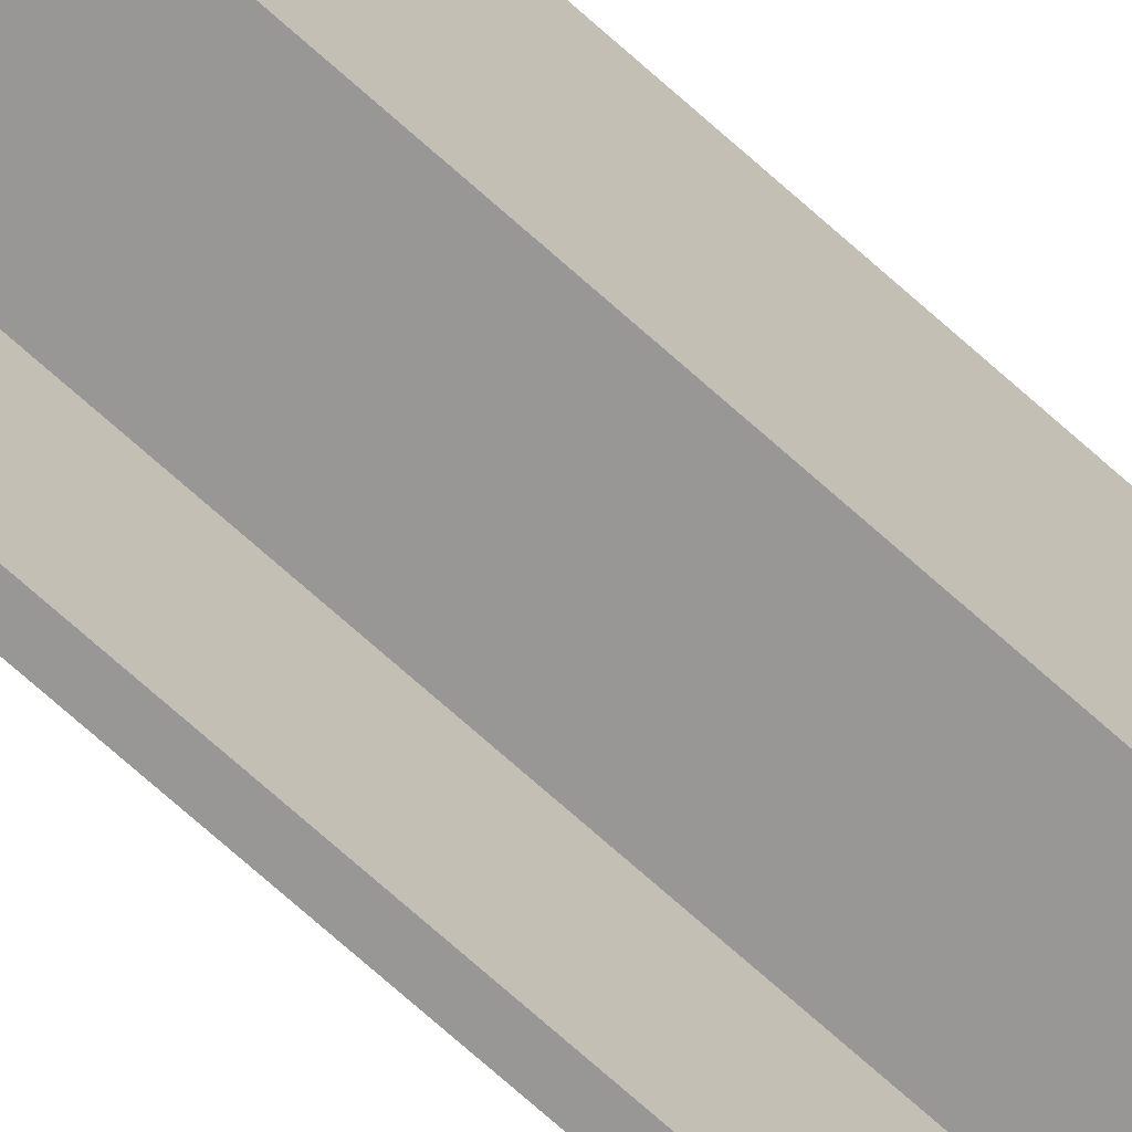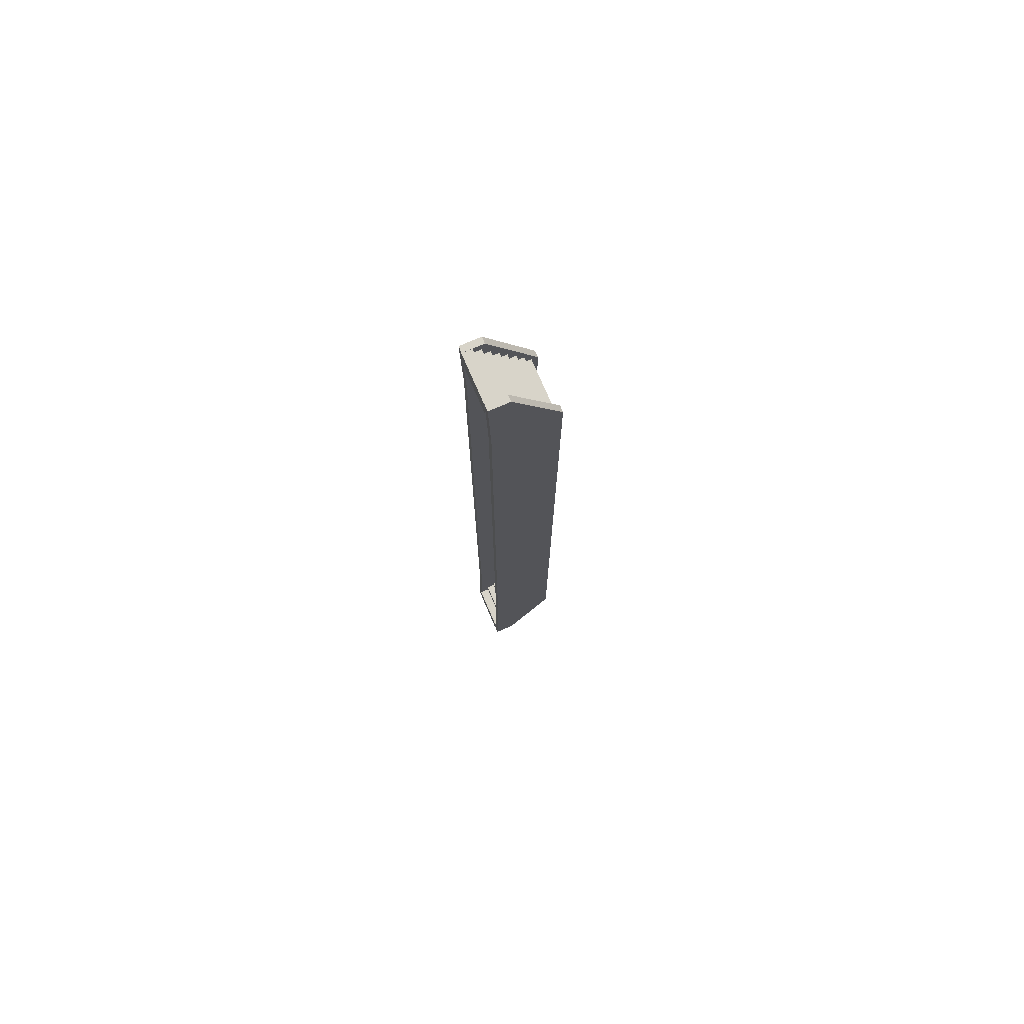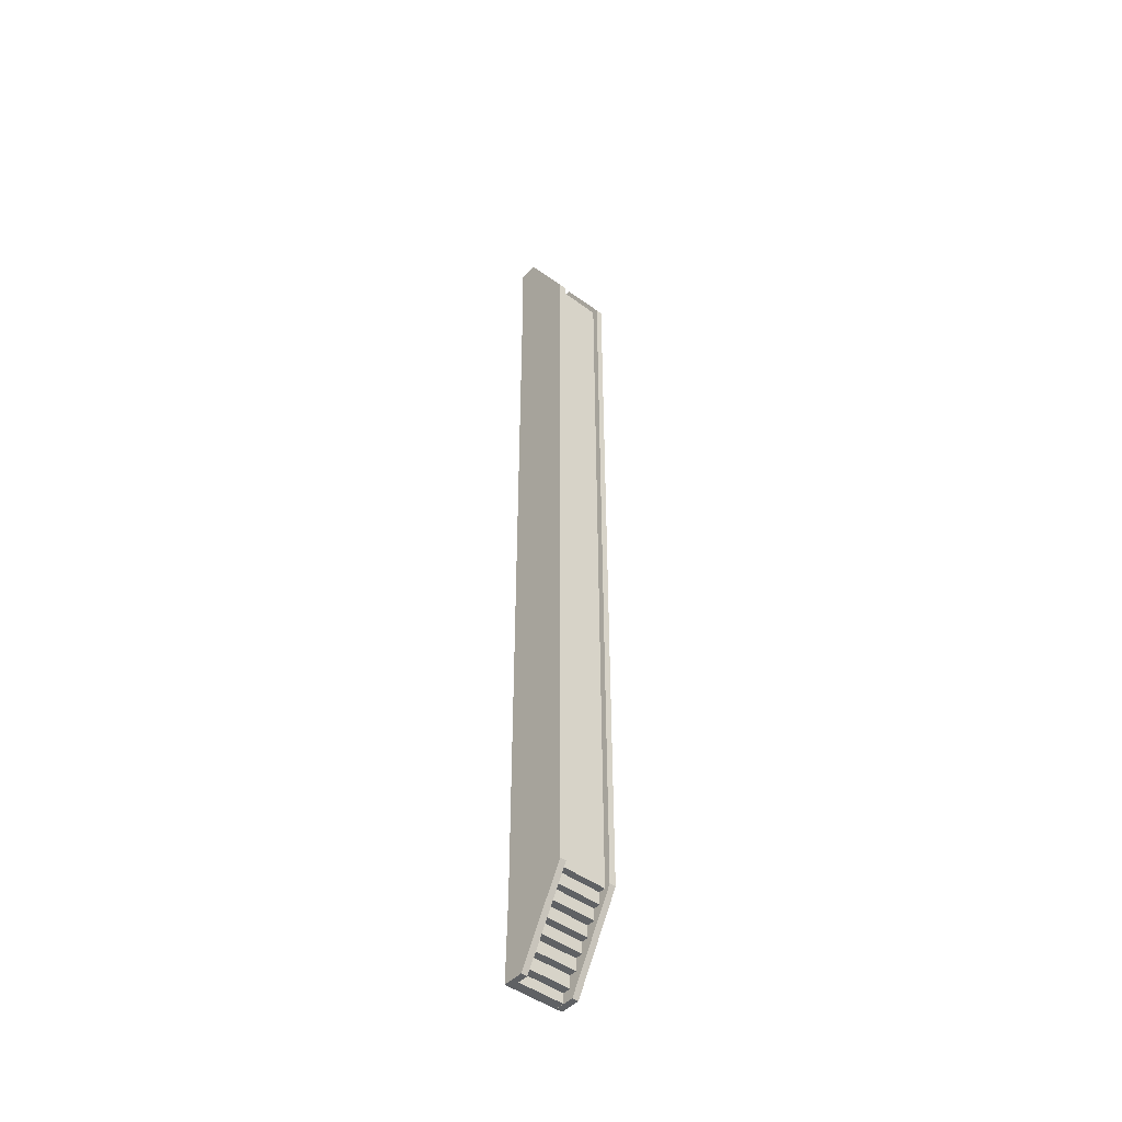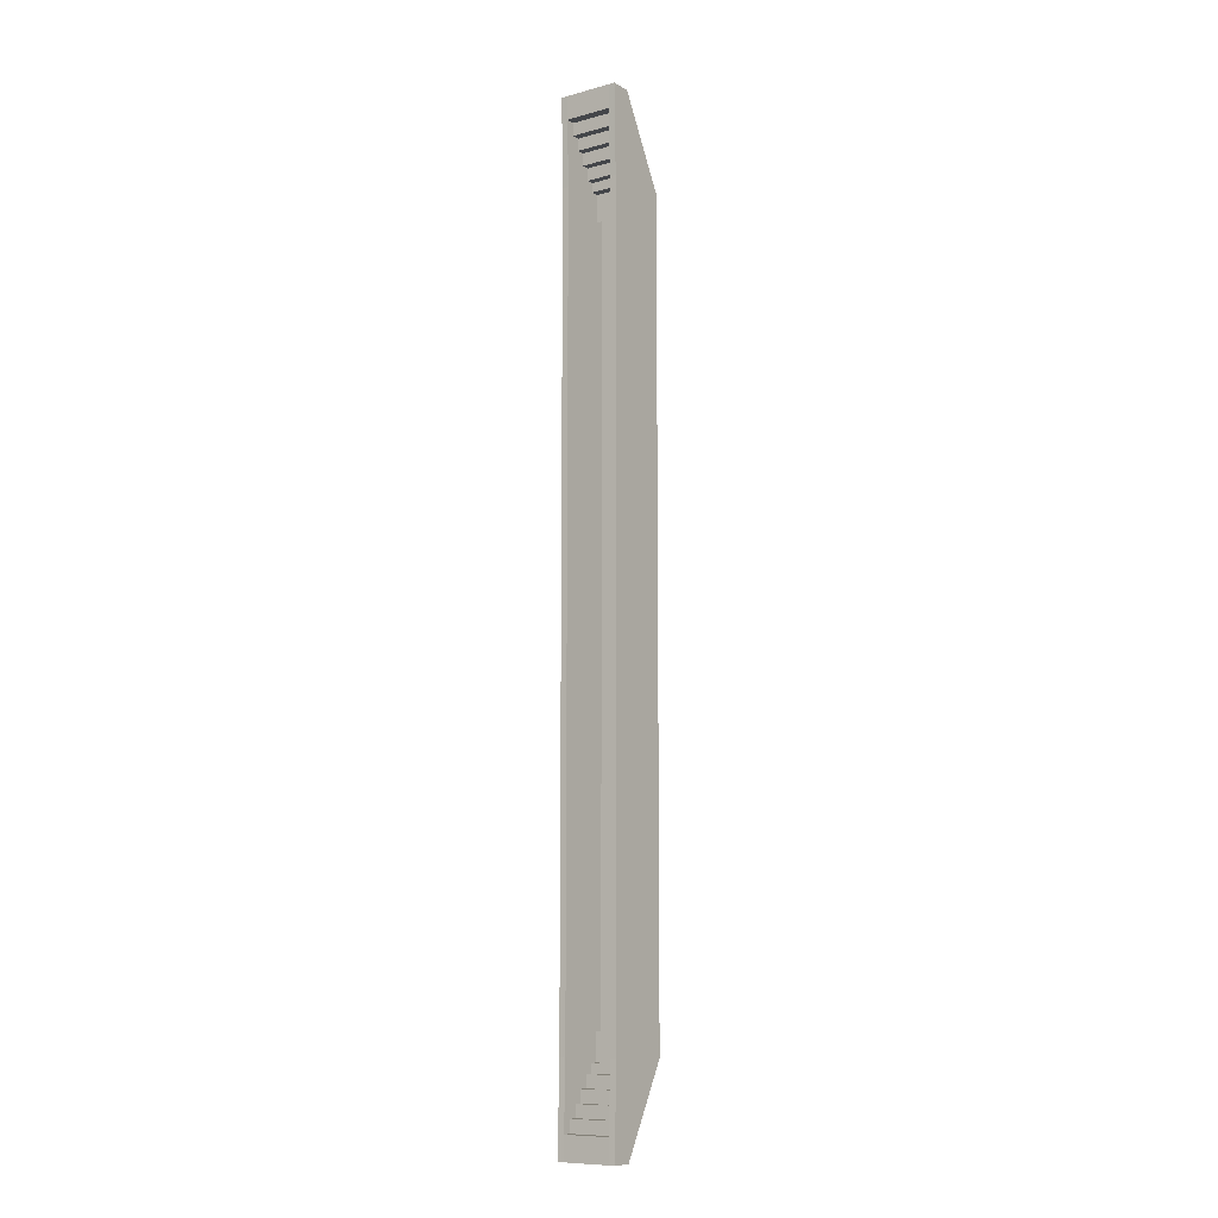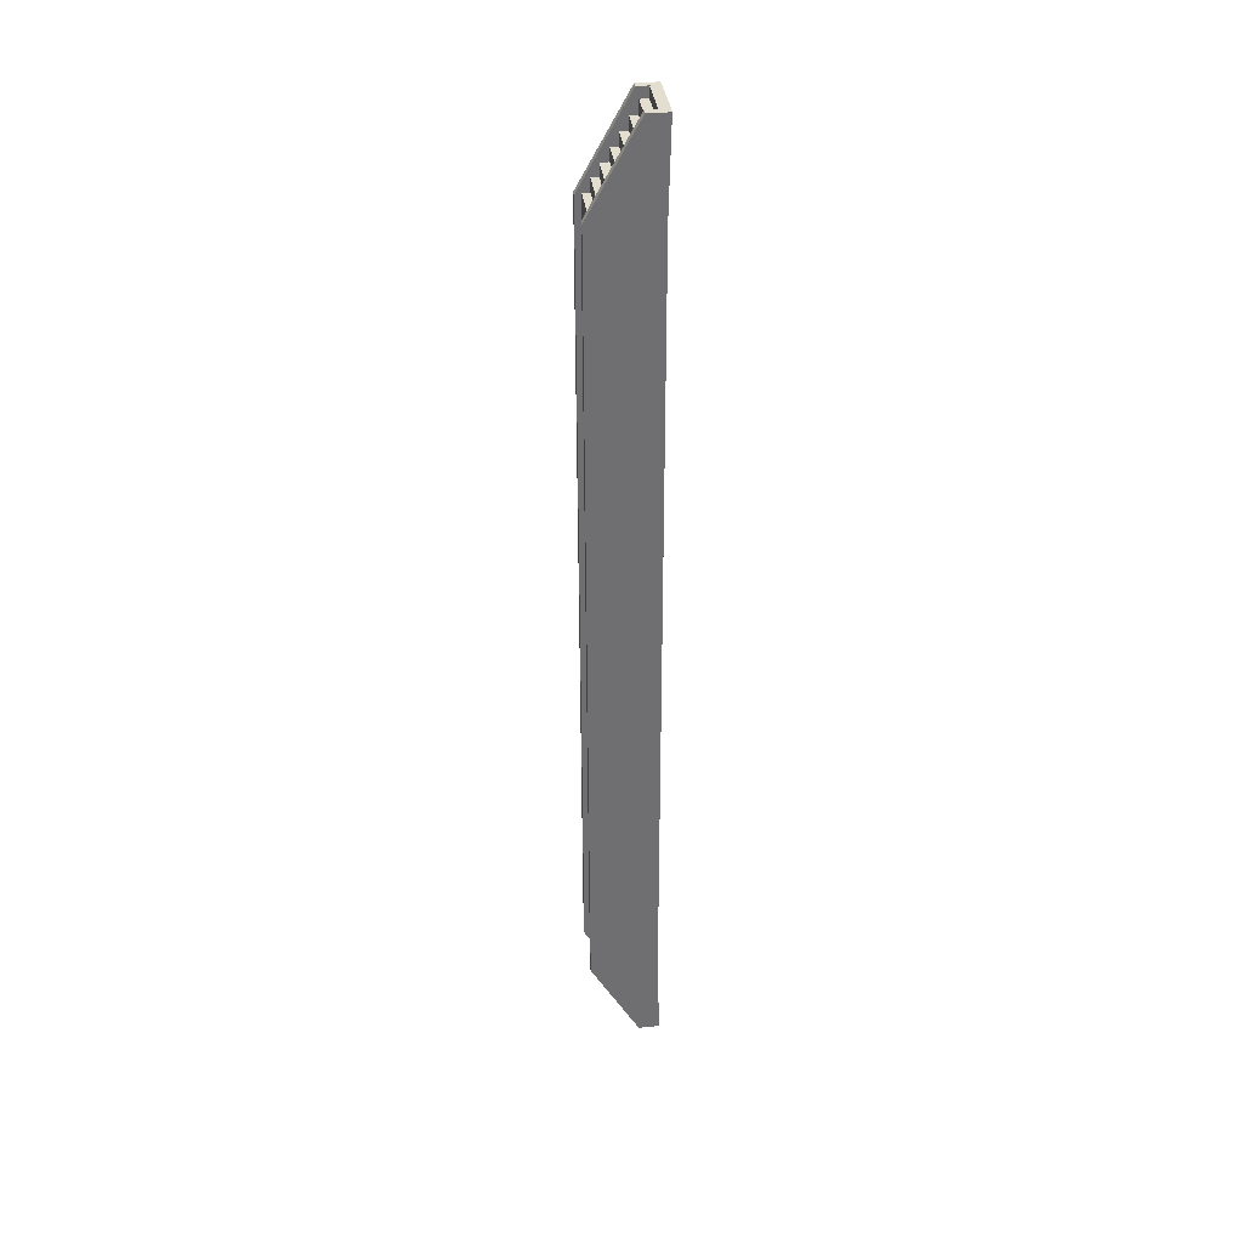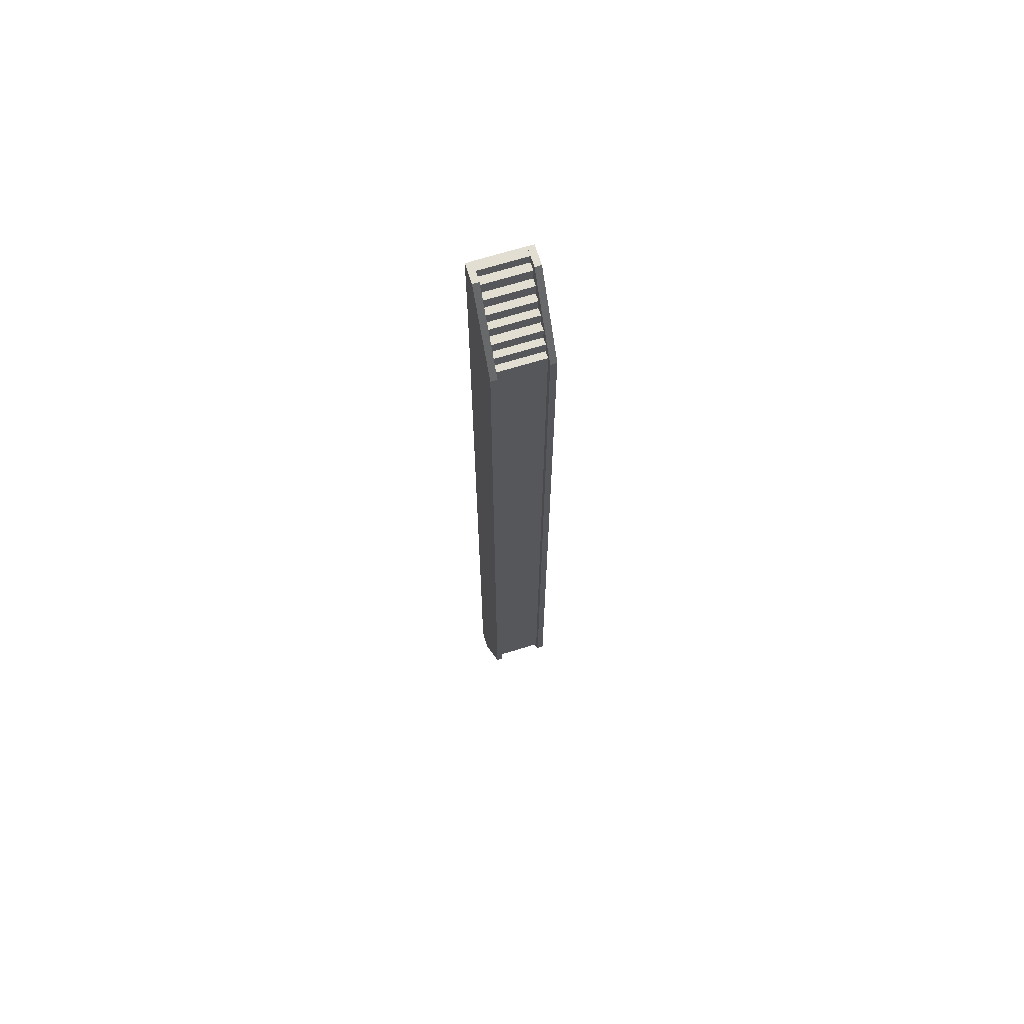
<metadata>
{"format":"obj","ext":"obj","renderer":"f3d","projection":"perspective","resolution":1024,"background":"white","views":[{"elev":-68.2,"azim":47.5,"up":"+Y"},{"elev":75.6,"azim":66.7,"up":"+Z"},{"elev":-46.3,"azim":139.6,"up":"+Z"},{"elev":-9.6,"azim":35.2,"up":"+Z"},{"elev":35.7,"azim":-97.5,"up":"+Z"},{"elev":67.8,"azim":162.7,"up":"+Z"}]}
</metadata>
<code>
g default
v 1.102 -1.656 -27.4
v 0.866 -1.656 -27.4
v 1.102 -0.9053 -27.4
v 0.866 -0.9053 -27.4
v 1.102 0.8533 -24.23
v 0.866 0.8533 -24.23
v 1.102 -1.577 -24.17
v 0.866 -1.577 -24.17
v 1.102 0.8533 -23.77
v 0.866 0.8533 -23.77
v 0.866 -1.577 -23.03
v 1.102 -1.577 -23.03
v -0.866 -1.656 -27.4
v -1.102 -1.656 -27.4
v -0.866 -0.9053 -27.4
v -1.102 -0.9053 -27.4
v -0.866 0.8533 -24.23
v -1.102 0.8533 -24.23
v -0.866 -1.577 -24.17
v -1.102 -1.577 -24.17
v -0.866 0.8533 -23.77
v -1.102 0.8533 -23.77
v -1.102 -1.577 -23.03
v -0.866 -1.577 -23.03
v 0.866 -1.656 8.027
v 1.102 -1.656 8.027
v 0.866 -0.9053 8.027
v 1.102 -0.9053 8.027
v 0.866 0.8533 4.856
v 1.102 0.8533 4.856
v 0.866 -1.577 4.791
v 1.102 -1.577 4.791
v 0.866 0.8533 4.396
v 1.102 0.8533 4.396
v 1.102 -1.577 3.655
v 0.866 -1.577 3.655
v -1.102 -1.656 8.027
v -0.866 -1.656 8.027
v -1.102 -0.9053 8.027
v -0.866 -0.9053 8.027
v -1.102 0.8533 4.856
v -0.866 0.8533 4.856
v -1.102 -1.577 4.791
v -0.866 -1.577 4.791
v -1.102 0.8533 4.396
v -0.866 0.8533 4.396
v -0.866 -1.577 3.655
v -1.102 -1.577 3.655
v -0.866 0.3772 4.912
v 0.866 0.3772 4.912
v -0.866 0.6302 4.912
v 0.866 0.6302 4.912
v -0.866 0.6302 4.384
v 0.866 0.6302 4.384
v -0.866 0.3772 4.384
v 0.866 0.3772 4.384
v -0.866 0.118 4.028
v 0.866 0.118 4.028
v 0.866 0.118 5.028
v -0.866 0.118 5.028
v -0.866 0.3772 5.369
v 0.866 0.3772 5.369
v -0.866 0.118 5.369
v 0.866 0.118 5.369
v -0.866 -0.184 5.028
v 0.866 -0.184 5.028
v 0.866 -0.184 5.369
v -0.866 -0.184 5.369
v -0.866 0.118 5.817
v 0.866 0.118 5.817
v -0.866 -0.184 5.817
v 0.866 -0.184 5.817
v -0.866 -0.4507 5.369
v 0.866 -0.4507 5.369
v 0.866 -0.4507 5.817
v -0.866 -0.4507 5.817
v -0.866 -0.184 6.271
v 0.866 -0.184 6.271
v -0.866 -0.4507 6.271
v 0.866 -0.4507 6.271
v -0.866 -0.7305 5.817
v 0.866 -0.7305 5.817
v 0.866 -0.7305 6.271
v -0.866 -0.7305 6.271
v -0.866 -0.4507 6.712
v 0.866 -0.4507 6.712
v -0.866 -0.7305 6.712
v 0.866 -0.7305 6.712
v -0.866 -1.01 6.271
v 0.866 -1.01 6.271
v 0.866 -1.01 6.712
v -0.866 -1.01 6.712
v -0.866 -0.7305 7.172
v 0.866 -0.7305 7.172
v -0.866 -1.01 7.172
v 0.866 -1.01 7.172
v -0.866 -1.307 6.712
v 0.866 -1.307 6.712
v 0.866 -1.307 7.172
v -0.866 -1.307 7.172
v -0.866 -1.01 7.647
v 0.866 -1.01 7.647
v -0.866 -1.307 7.647
v 0.866 -1.307 7.647
v -0.866 -1.665 7.172
v 0.866 -1.665 7.172
v 0.866 -1.665 7.647
v -0.866 -1.665 7.647
v -0.866 -1.307 8.023
v 0.866 -1.307 8.023
v -0.866 -1.665 8.023
v 0.866 -1.665 8.023
v 0.866 0.3772 -24.29
v -0.866 0.3772 -24.29
v 0.866 0.6302 -24.29
v -0.866 0.6302 -24.29
v 0.866 0.6302 -23.76
v -0.866 0.6302 -23.76
v 0.866 0.3772 -23.76
v -0.866 0.3772 -23.76
v 0.866 0.118 -23.41
v -0.866 0.118 -23.41
v -0.866 0.118 -24.41
v 0.866 0.118 -24.41
v 0.866 0.3772 -24.75
v -0.866 0.3772 -24.75
v 0.866 0.118 -24.75
v -0.866 0.118 -24.75
v 0.866 -0.184 -24.41
v -0.866 -0.184 -24.41
v -0.866 -0.184 -24.75
v 0.866 -0.184 -24.75
v 0.866 0.118 -25.2
v -0.866 0.118 -25.2
v 0.866 -0.184 -25.2
v -0.866 -0.184 -25.2
v 0.866 -0.4507 -24.75
v -0.866 -0.4507 -24.75
v -0.866 -0.4507 -25.2
v 0.866 -0.4507 -25.2
v 0.866 -0.184 -25.65
v -0.866 -0.184 -25.65
v 0.866 -0.4507 -25.65
v -0.866 -0.4507 -25.65
v 0.866 -0.7305 -25.2
v -0.866 -0.7305 -25.2
v -0.866 -0.7305 -25.65
v 0.866 -0.7305 -25.65
v 0.866 -0.4507 -26.09
v -0.866 -0.4507 -26.09
v 0.866 -0.7305 -26.09
v -0.866 -0.7305 -26.09
v 0.866 -1.01 -25.65
v -0.866 -1.01 -25.65
v -0.866 -1.01 -26.09
v 0.866 -1.01 -26.09
v 0.866 -0.7305 -26.55
v -0.866 -0.7305 -26.55
v 0.866 -1.01 -26.55
v -0.866 -1.01 -26.55
v 0.866 -1.307 -26.09
v -0.866 -1.307 -26.09
v -0.866 -1.307 -26.55
v 0.866 -1.307 -26.55
v 0.866 -1.01 -27.03
v -0.866 -1.01 -27.03
v 0.866 -1.307 -27.03
v -0.866 -1.307 -27.03
v 0.866 -1.665 -26.55
v -0.866 -1.665 -26.55
v -0.866 -1.665 -27.03
v 0.866 -1.665 -27.03
v 0.866 -1.307 -27.4
v -0.866 -1.307 -27.4
v 0.866 -1.665 -27.4
v -0.866 -1.665 -27.4
v 0.866 0.8533 -14.38
v 0.866 -1.577 -14.14
v 1.102 -1.577 -14.14
v 1.102 0.8533 -14.38
v 0.866 0.8533 -4.994
v 0.866 -1.577 -5.241
v 1.102 -1.577 -5.241
v 1.102 0.8533 -4.994
v -1.102 0.8533 -14.38
v -1.102 -1.577 -14.14
v -0.866 -1.577 -14.14
v -0.866 0.8533 -14.38
v -1.102 0.8533 -4.994
v -1.102 -1.577 -5.241
v -0.866 -1.577 -5.241
v -0.866 0.8533 -4.994
v 0.866 0.6302 -4.998
v 0.866 0.3772 -4.998
v -0.866 0.3772 -4.998
v -0.866 0.6302 -4.998
v 0.866 0.6302 -14.38
v 0.866 0.3772 -14.38
v -0.866 0.3772 -14.38
v -0.866 0.6302 -14.38
g group1_pasted__Stair_pasted__StairGuard
f 1 2 4 3
f 3 4 6 5
f 7 8 2 1
f 2 8 6 4
f 7 1 3 5
f 5 6 10 9
f 6 8 11 10
f 8 7 12 11
f 7 5 9 12
f 13 14 16 15
f 15 16 18 17
f 19 20 14 13
f 14 20 18 16
f 19 13 15 17
f 17 18 22 21
f 18 20 23 22
f 20 19 24 23
f 19 17 21 24
f 25 26 28 27
f 27 28 30 29
f 31 32 26 25
f 26 32 30 28
f 31 25 27 29
f 29 30 34 33
f 30 32 35 34
f 32 31 36 35
f 31 29 33 36
f 37 38 40 39
f 39 40 42 41
f 43 44 38 37
f 38 44 42 40
f 43 37 39 41
f 41 42 46 45
f 42 44 47 46
f 44 43 48 47
f 43 41 45 48
f 49 50 52 51
f 51 52 54 53
f 57 58 59 60
f 50 56 54 52
f 55 49 51 53
f 55 56 58 57
f 56 50 59 58
f 62 61 63 64
f 49 55 57 60
f 50 49 61 62
f 49 60 63 61
f 65 66 67 68
f 59 50 62 64
f 60 59 66 65
f 59 64 67 66
f 70 69 71 72
f 63 60 65 68
f 64 63 69 70
f 63 68 71 69
f 73 74 75 76
f 67 64 70 72
f 68 67 74 73
f 67 72 75 74
f 78 77 79 80
f 71 68 73 76
f 72 71 77 78
f 71 76 79 77
f 81 82 83 84
f 75 72 78 80
f 76 75 82 81
f 75 80 83 82
f 86 85 87 88
f 79 76 81 84
f 80 79 85 86
f 79 84 87 85
f 89 90 91 92
f 83 80 86 88
f 84 83 90 89
f 83 88 91 90
f 94 93 95 96
f 87 84 89 92
f 88 87 93 94
f 87 92 95 93
f 97 98 99 100
f 91 88 94 96
f 92 91 98 97
f 91 96 99 98
f 102 101 103 104
f 95 92 97 100
f 96 95 101 102
f 95 100 103 101
f 105 106 107 108
f 99 96 102 104
f 100 99 106 105
f 99 104 107 106
f 110 109 111 112
f 103 100 105 108
f 104 103 109 110
f 103 108 111 109
f 108 107 112 111
f 107 104 110 112
f 113 114 116 115
f 115 116 118 117
f 121 122 123 124
f 114 120 118 116
f 119 113 115 117
f 119 120 122 121
f 120 114 123 122
f 126 125 127 128
f 113 119 121 124
f 114 113 125 126
f 113 124 127 125
f 129 130 131 132
f 123 114 126 128
f 124 123 130 129
f 123 128 131 130
f 134 133 135 136
f 127 124 129 132
f 128 127 133 134
f 127 132 135 133
f 137 138 139 140
f 131 128 134 136
f 132 131 138 137
f 131 136 139 138
f 142 141 143 144
f 135 132 137 140
f 136 135 141 142
f 135 140 143 141
f 145 146 147 148
f 139 136 142 144
f 140 139 146 145
f 139 144 147 146
f 150 149 151 152
f 143 140 145 148
f 144 143 149 150
f 143 148 151 149
f 153 154 155 156
f 147 144 150 152
f 148 147 154 153
f 147 152 155 154
f 158 157 159 160
f 151 148 153 156
f 152 151 157 158
f 151 156 159 157
f 161 162 163 164
f 155 152 158 160
f 156 155 162 161
f 155 160 163 162
f 166 165 167 168
f 159 156 161 164
f 160 159 165 166
f 159 164 167 165
f 169 170 171 172
f 163 160 166 168
f 164 163 170 169
f 163 168 171 170
f 174 173 175 176
f 167 164 169 172
f 168 167 173 174
f 167 172 175 173
f 172 171 176 175
f 171 168 174 176
f 181 182 36 33
f 182 183 35 36
f 183 184 34 35
f 184 181 33 34
f 10 11 178 177
f 11 12 179 178
f 12 9 180 179
f 9 10 177 180
f 177 178 182 181
f 178 179 183 182
f 179 180 184 183
f 180 177 181 184
f 189 190 48 45
f 190 191 47 48
f 191 192 46 47
f 192 189 45 46
f 22 23 186 185
f 23 24 187 186
f 24 21 188 187
f 21 22 185 188
f 185 186 190 189
f 186 187 191 190
f 187 188 192 191
f 188 185 189 192
f 197 198 119 117
f 198 199 120 119
f 199 200 118 120
f 200 197 117 118
f 54 56 194 193
f 56 55 195 194
f 55 53 196 195
f 53 54 193 196
f 193 194 198 197
f 194 195 199 198
f 195 196 200 199
f 196 193 197 200

</code>
